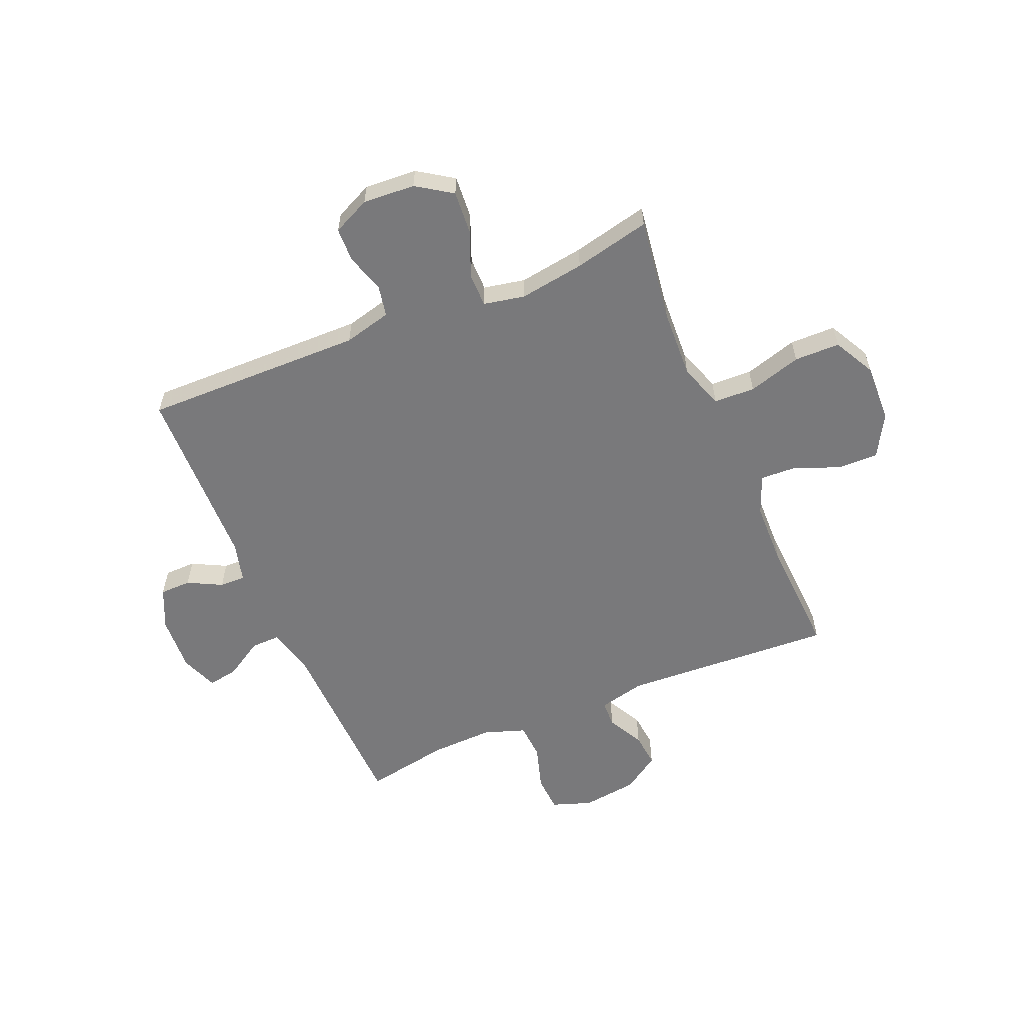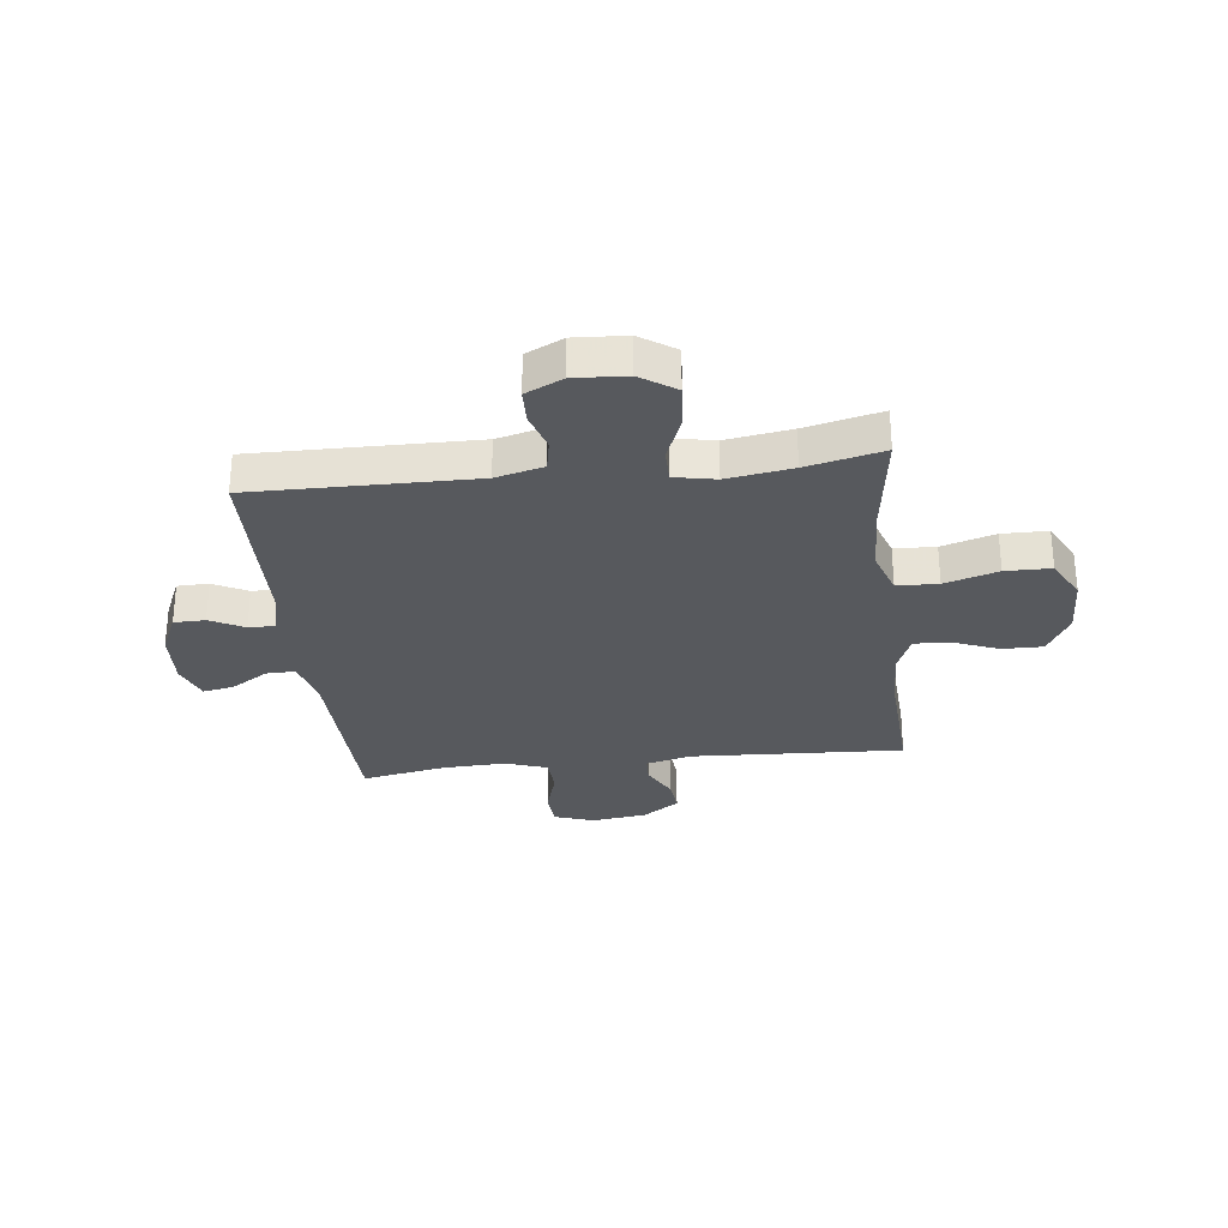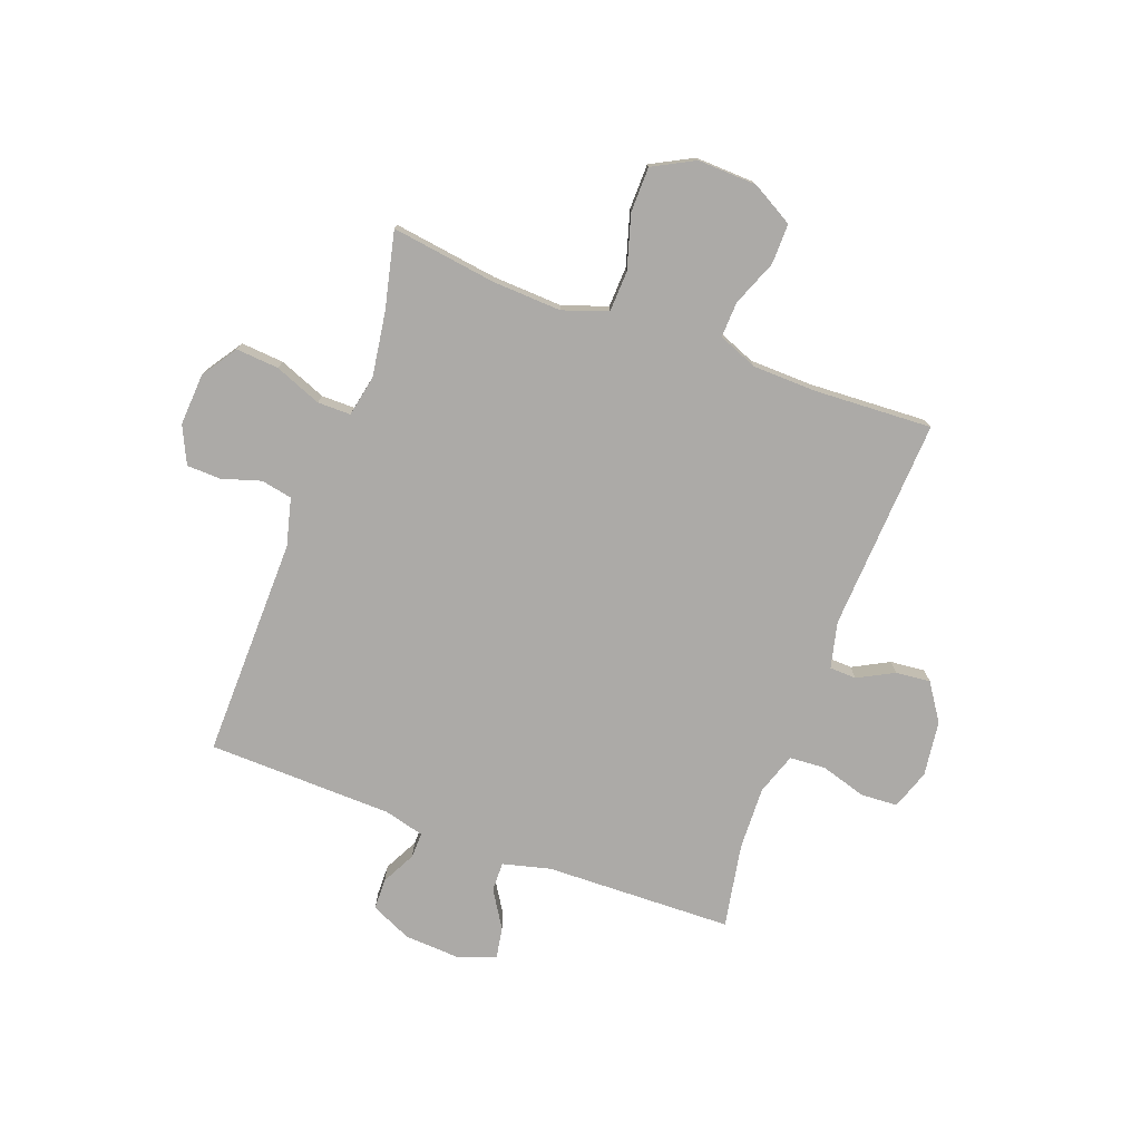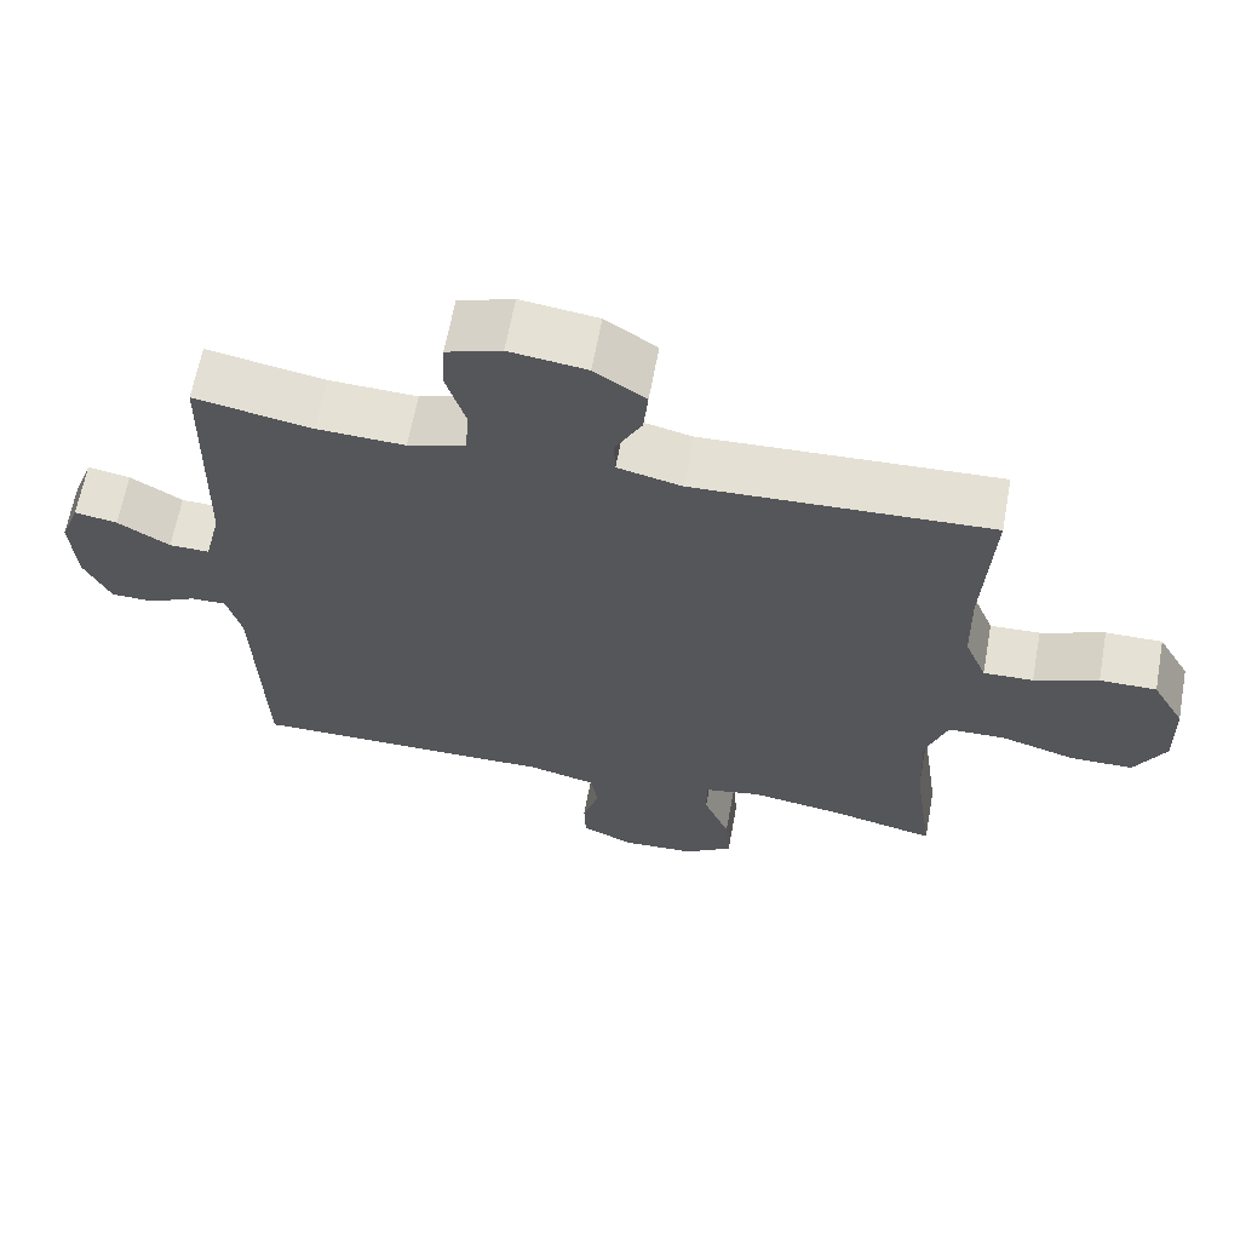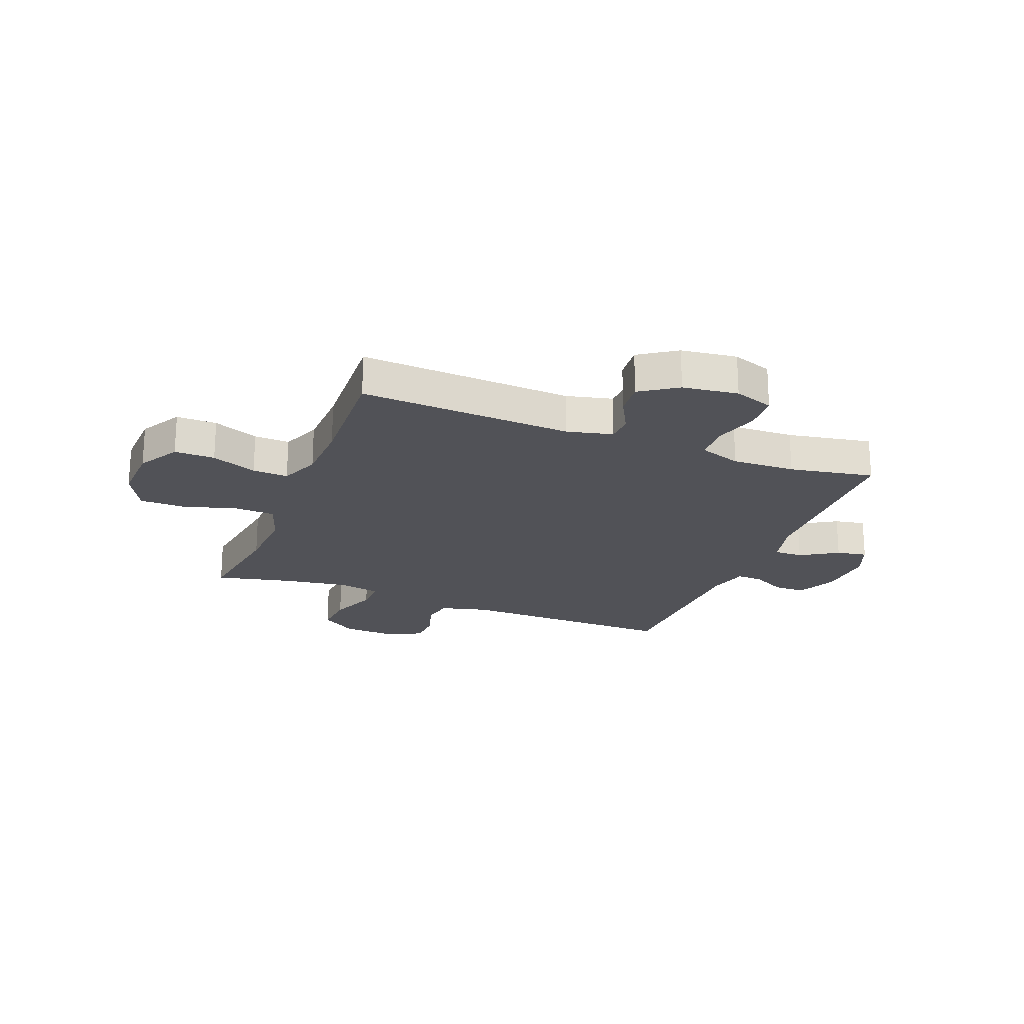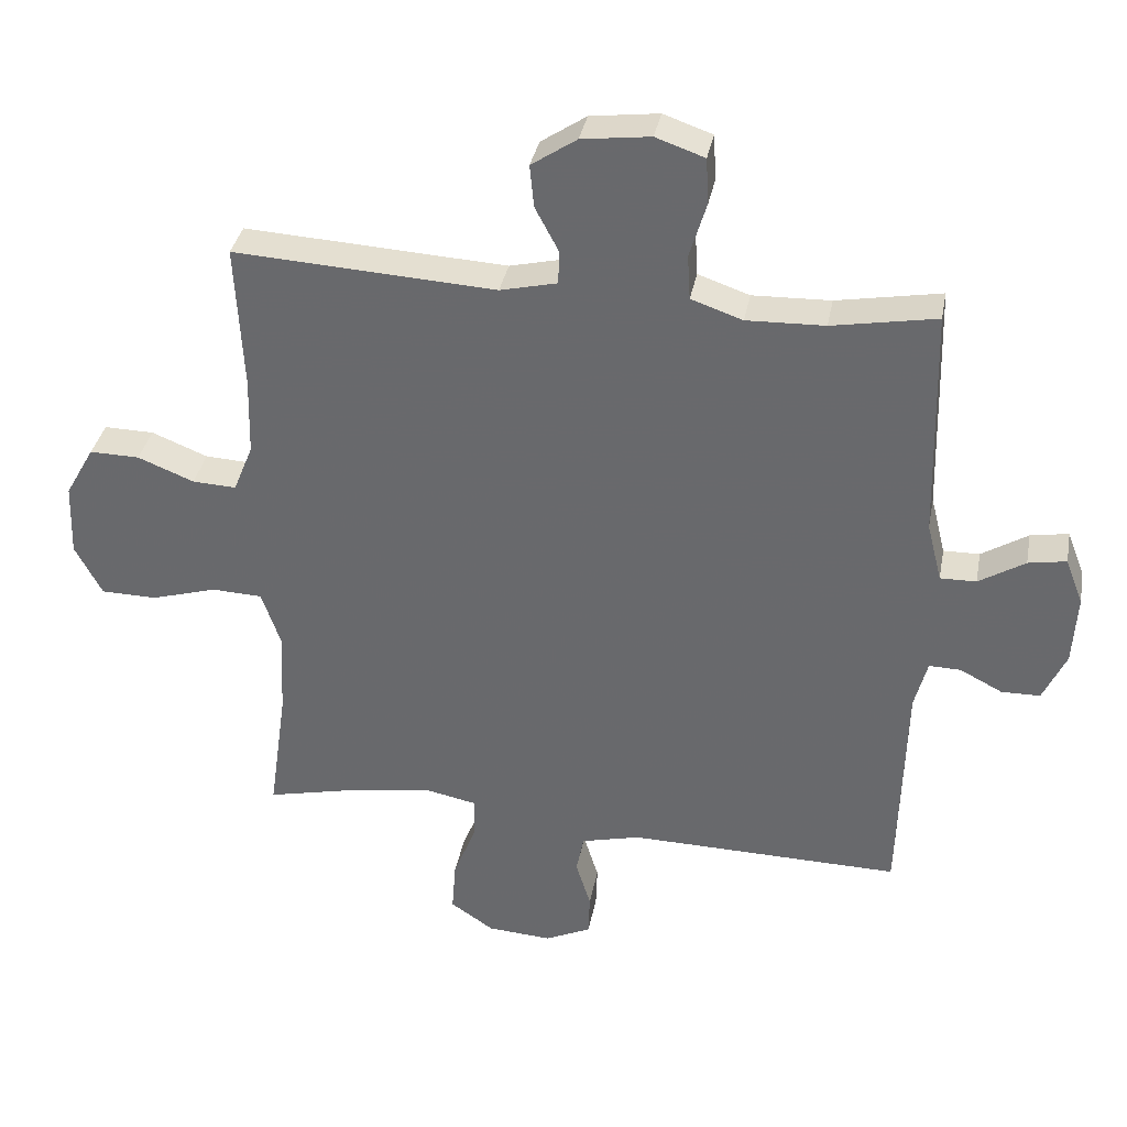
<metadata>
{"format":"obj","ext":"obj","renderer":"f3d","projection":"perspective","resolution":1024,"background":"white","views":[{"elev":-57.9,"azim":-157.1,"up":"+Y"},{"elev":-29.6,"azim":-173.2,"up":"+Y"},{"elev":-76.1,"azim":-110.3,"up":"+Y"},{"elev":64.5,"azim":-169.5,"up":"+Z"},{"elev":-21.6,"azim":-21.4,"up":"+Y"},{"elev":35.5,"azim":10.7,"up":"+Z"}]}
</metadata>
<code>
v -0.5 0.07 0.5
v -0.113 0.07 0.479
v -0.029 0.07 0.499
v -0.027 0.07 0.548
v -0.062 0.07 0.614
v -0.068 0.07 0.677
v -0.001 0.07 0.722
v 0.1 0.07 0.735
v 0.172 0.07 0.71
v 0.176 0.07 0.643
v 0.151 0.07 0.56
v 0.155 0.07 0.494
v 0.231 0.07 0.468
v 0.346 0.07 0.472
v 0.5 0.07 0.5
v 0.509 0.07 0.158
v 0.531 0.07 0.071
v 0.584 0.07 0.072
v 0.652 0.07 0.114
v 0.708 0.07 0.124
v 0.734 0.07 0.056
v 0.728 0.07 -0.047
v 0.694 0.07 -0.121
v 0.637 0.07 -0.122
v 0.575 0.07 -0.09
v 0.528 0.07 -0.089
v 0.509 0.07 -0.162
v 0.5 0.07 -0.5
v 0.098 0.07 -0.494
v 0.011 0.07 -0.516
v 0 0.07 -0.573
v 0.022 0.07 -0.644
v 0.02 0.07 -0.706
v -0.048 0.07 -0.738
v -0.143 0.07 -0.732
v -0.207 0.07 -0.689
v -0.201 0.07 -0.611
v -0.167 0.07 -0.526
v -0.167 0.07 -0.465
v -0.242 0.07 -0.45
v -0.361 0.07 -0.468
v -0.5 0.07 -0.5
v -0.473 0.07 -0.309
v -0.467 0.07 -0.183
v -0.495 0.07 -0.101
v -0.57 0.07 -0.098
v -0.667 0.07 -0.127
v -0.75 0.07 -0.126
v -0.79 0.07 -0.05
v -0.786 0.07 0.058
v -0.743 0.07 0.134
v -0.669 0.07 0.133
v -0.586 0.07 0.1
v -0.521 0.07 0.097
v -0.492 0.07 0.169
v -0.489 0.07 0.284
v -0.5 0 0.5
v -0.113 0 0.479
v -0.029 0 0.499
v -0.027 0 0.548
v -0.062 0 0.614
v -0.068 0 0.677
v -0.001 0 0.722
v 0.1 0 0.735
v 0.172 0 0.71
v 0.176 0 0.643
v 0.151 0 0.56
v 0.155 0 0.494
v 0.231 0 0.468
v 0.346 0 0.472
v 0.5 0 0.5
v 0.509 0 0.158
v 0.531 0 0.071
v 0.584 0 0.072
v 0.652 0 0.114
v 0.708 0 0.124
v 0.734 0 0.056
v 0.728 0 -0.047
v 0.694 0 -0.121
v 0.637 0 -0.122
v 0.575 0 -0.09
v 0.528 0 -0.089
v 0.509 0 -0.162
v 0.5 0 -0.5
v 0.098 0 -0.494
v 0.011 0 -0.516
v 0 0 -0.573
v 0.022 0 -0.644
v 0.02 0 -0.706
v -0.048 0 -0.738
v -0.143 0 -0.732
v -0.207 0 -0.689
v -0.201 0 -0.611
v -0.167 0 -0.526
v -0.167 0 -0.465
v -0.242 0 -0.45
v -0.361 0 -0.468
v -0.5 0 -0.5
v -0.473 0 -0.309
v -0.467 0 -0.183
v -0.495 0 -0.101
v -0.57 0 -0.098
v -0.667 0 -0.127
v -0.75 0 -0.126
v -0.79 0 -0.05
v -0.786 0 0.058
v -0.743 0 0.134
v -0.669 0 0.133
v -0.586 0 0.1
v -0.521 0 0.097
v -0.492 0 0.169
v -0.489 0 0.284
f 50 51 52 53
f 50 53 54
f 49 50 54
f 46 47 48 49
f 45 46 49 54
f 44 45 54 55
f 41 42 43
f 40 41 43 44
f 39 40 44 55
f 35 36 37 38
f 35 38 39
f 34 35 39
f 31 32 33 34
f 30 31 34 39
f 29 30 39 55
f 27 28 29 55
f 22 23 24 25
f 22 25 26
f 21 22 26
f 18 19 20 21
f 17 18 21 26
f 16 17 26 27
f 14 15 16 27
f 8 9 10 11
f 8 11 12
f 7 8 12
f 4 5 6 7
f 3 4 7 12
f 2 3 12 13
f 56 1 2
f 55 56 2 13
f 13 14 27 55
f 109 108 107 106
f 110 109 106
f 110 106 105
f 105 104 103 102
f 110 105 102 101
f 111 110 101 100
f 99 98 97
f 100 99 97 96
f 111 100 96 95
f 94 93 92 91
f 95 94 91
f 95 91 90
f 90 89 88 87
f 95 90 87 86
f 111 95 86 85
f 111 85 84 83
f 81 80 79 78
f 82 81 78
f 82 78 77
f 77 76 75 74
f 82 77 74 73
f 83 82 73 72
f 83 72 71 70
f 67 66 65 64
f 68 67 64
f 68 64 63
f 63 62 61 60
f 68 63 60 59
f 69 68 59 58
f 58 57 112
f 69 58 112 111
f 111 83 70 69
f 1 57 58 2
f 2 58 59 3
f 3 59 60 4
f 4 60 61 5
f 5 61 62 6
f 6 62 63 7
f 7 63 64 8
f 8 64 65 9
f 9 65 66 10
f 10 66 67 11
f 11 67 68 12
f 12 68 69 13
f 13 69 70 14
f 14 70 71 15
f 15 71 72 16
f 16 72 73 17
f 17 73 74 18
f 18 74 75 19
f 19 75 76 20
f 20 76 77 21
f 21 77 78 22
f 22 78 79 23
f 23 79 80 24
f 24 80 81 25
f 25 81 82 26
f 26 82 83 27
f 27 83 84 28
f 28 84 85 29
f 29 85 86 30
f 30 86 87 31
f 31 87 88 32
f 32 88 89 33
f 33 89 90 34
f 34 90 91 35
f 35 91 92 36
f 36 92 93 37
f 37 93 94 38
f 38 94 95 39
f 39 95 96 40
f 40 96 97 41
f 41 97 98 42
f 42 98 99 43
f 43 99 100 44
f 44 100 101 45
f 45 101 102 46
f 46 102 103 47
f 47 103 104 48
f 48 104 105 49
f 49 105 106 50
f 50 106 107 51
f 51 107 108 52
f 52 108 109 53
f 53 109 110 54
f 54 110 111 55
f 55 111 112 56
f 56 112 57 1

</code>
